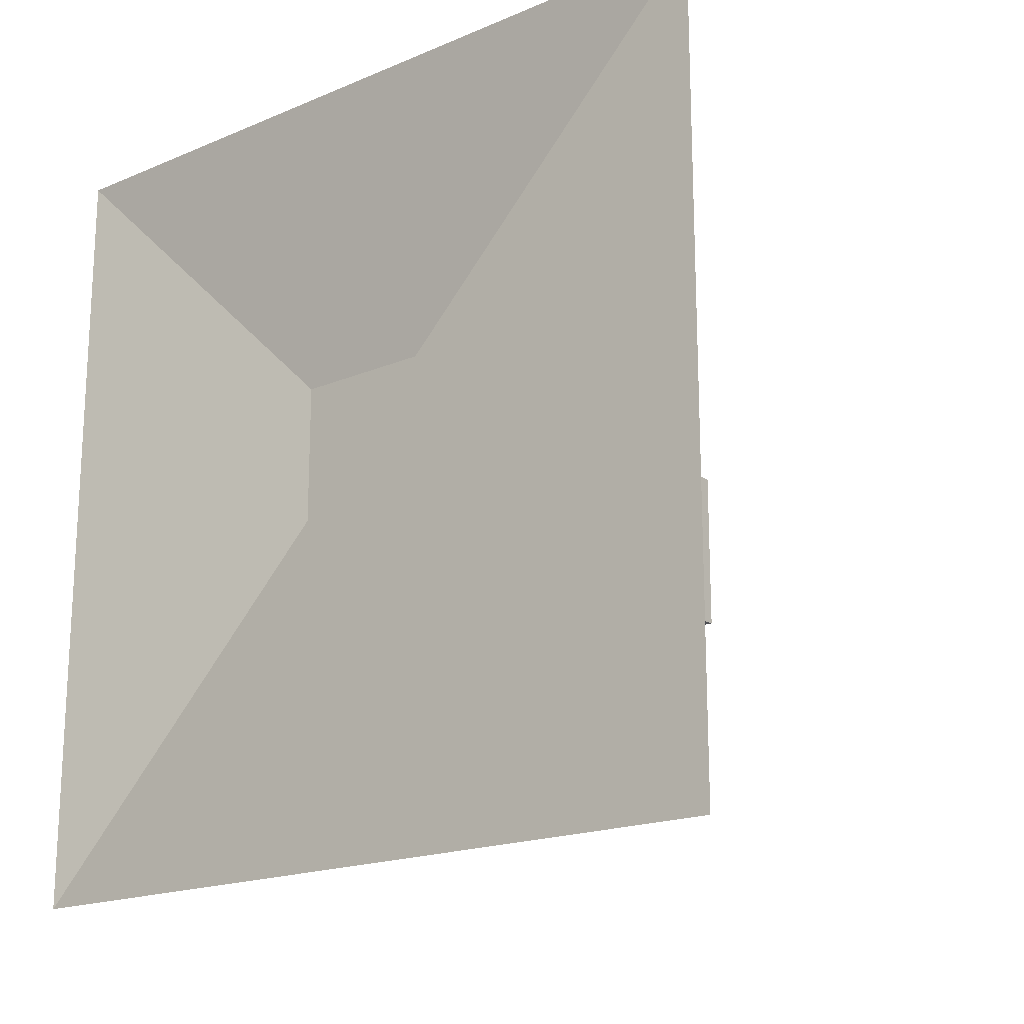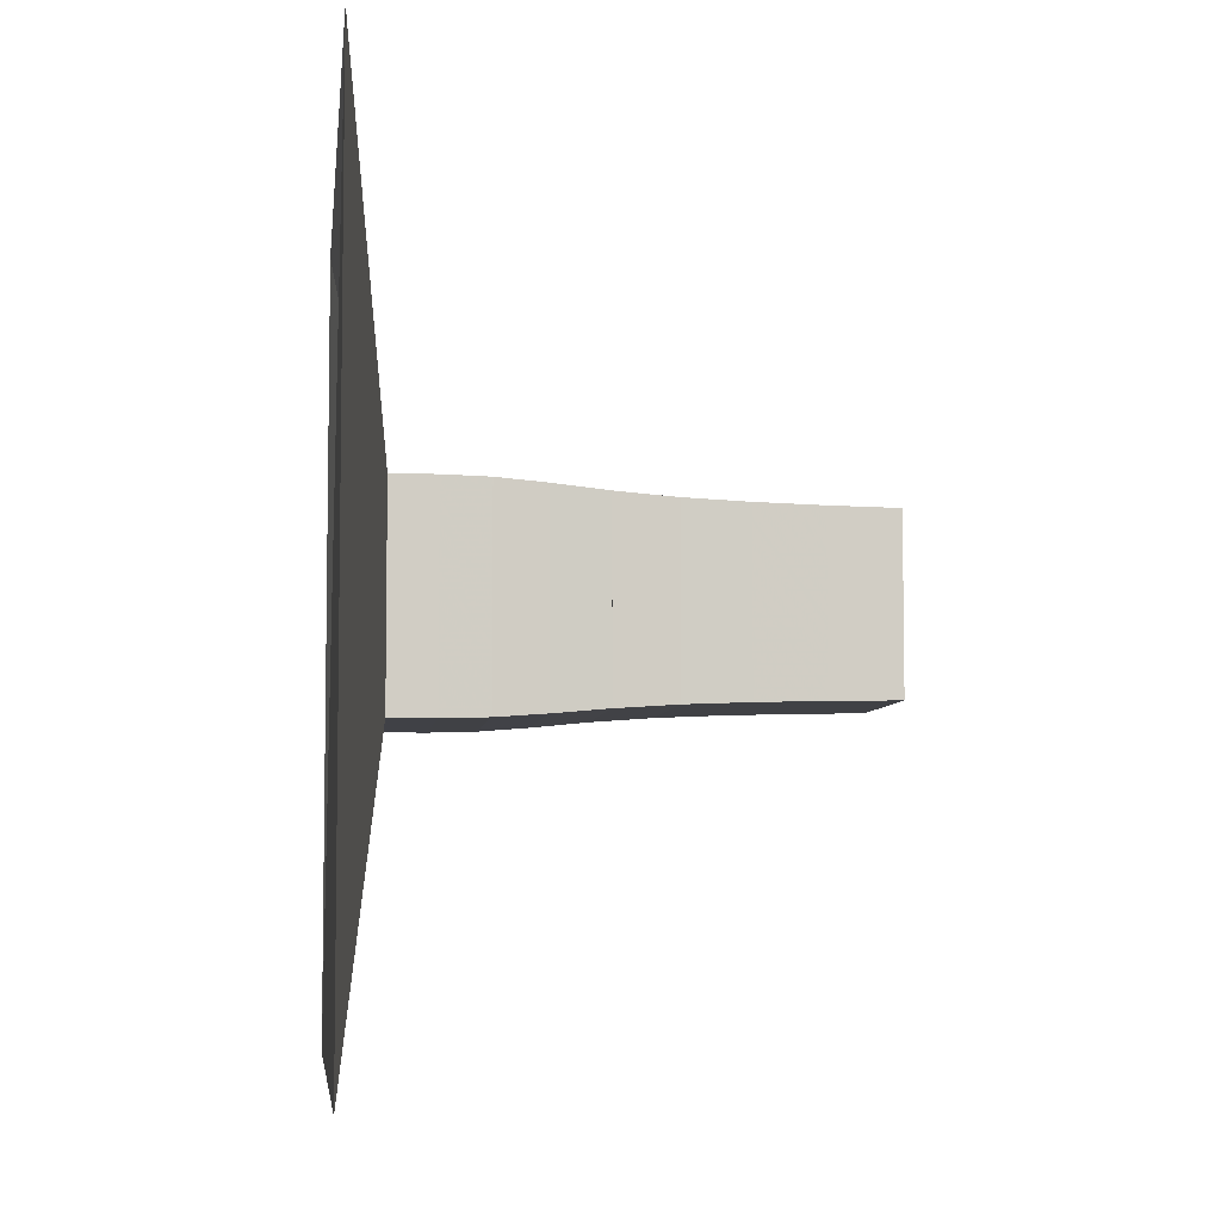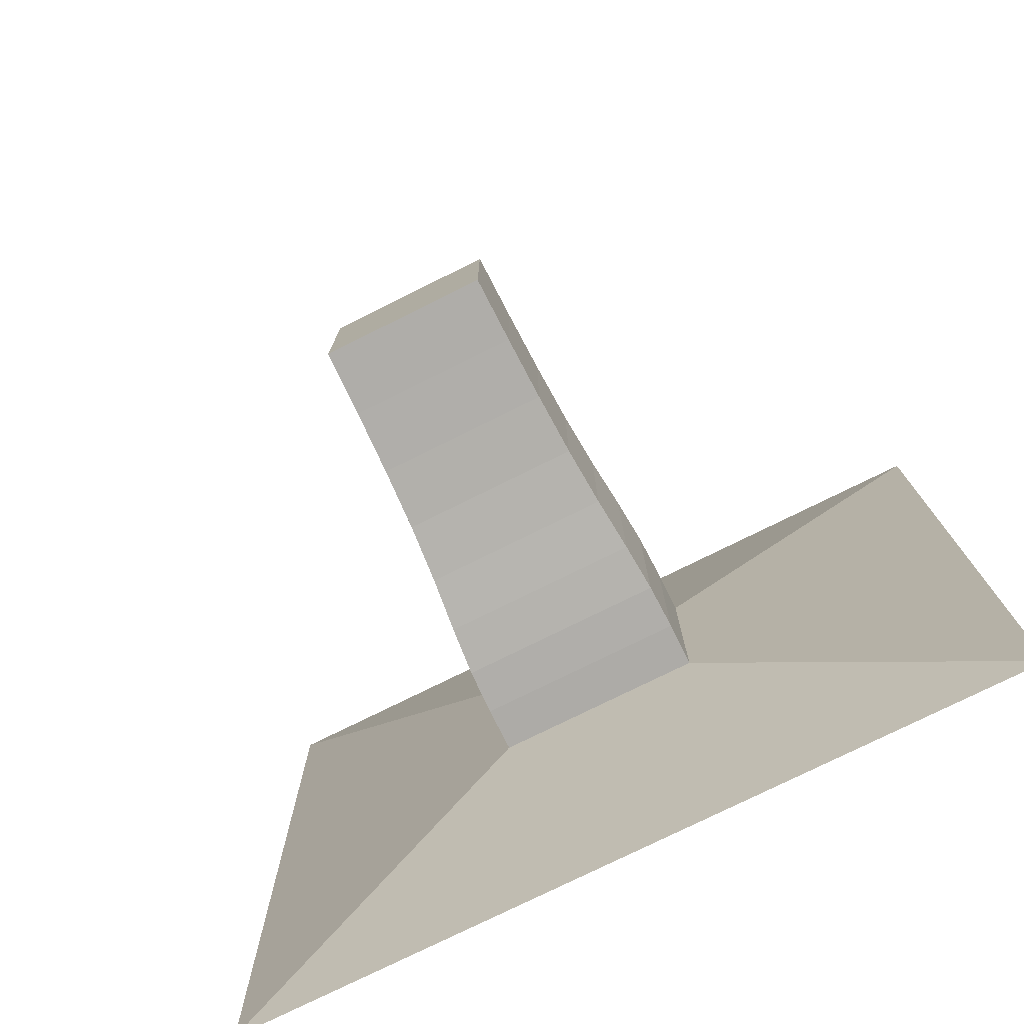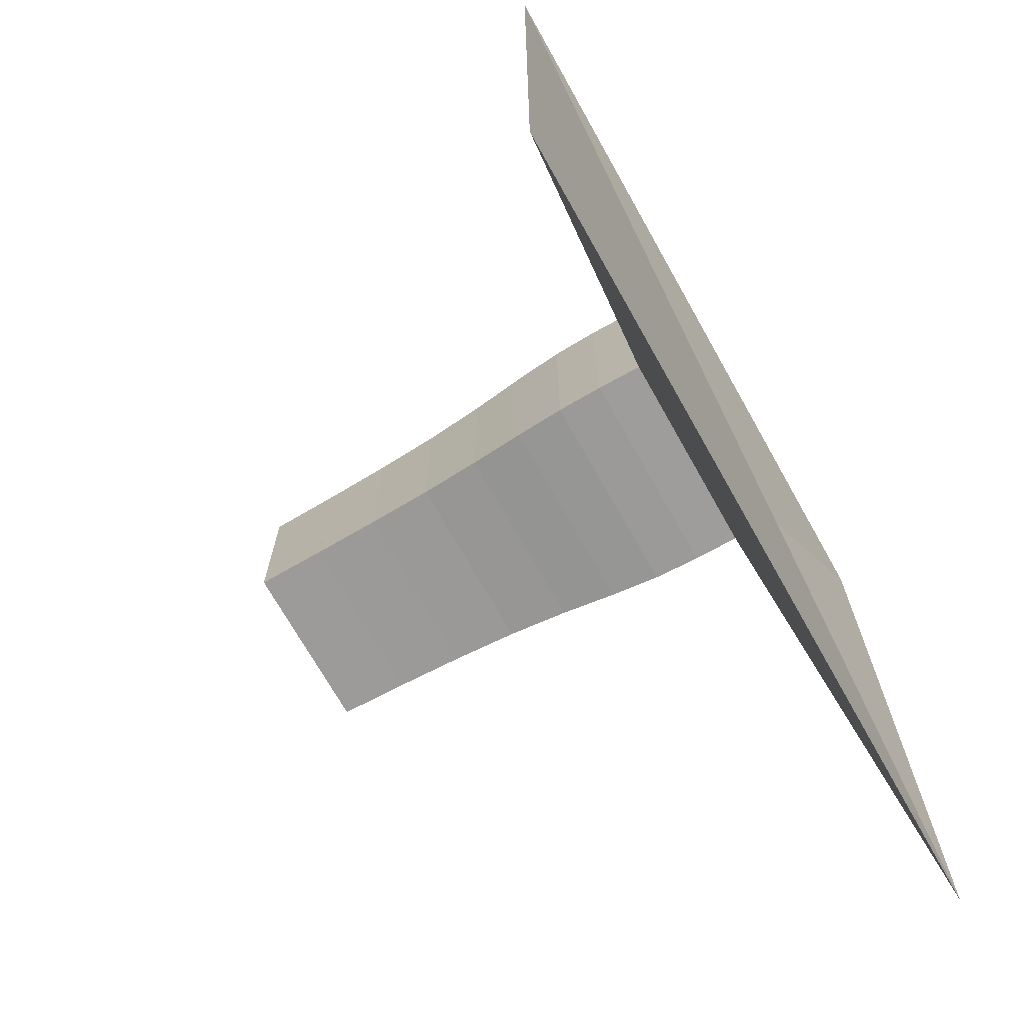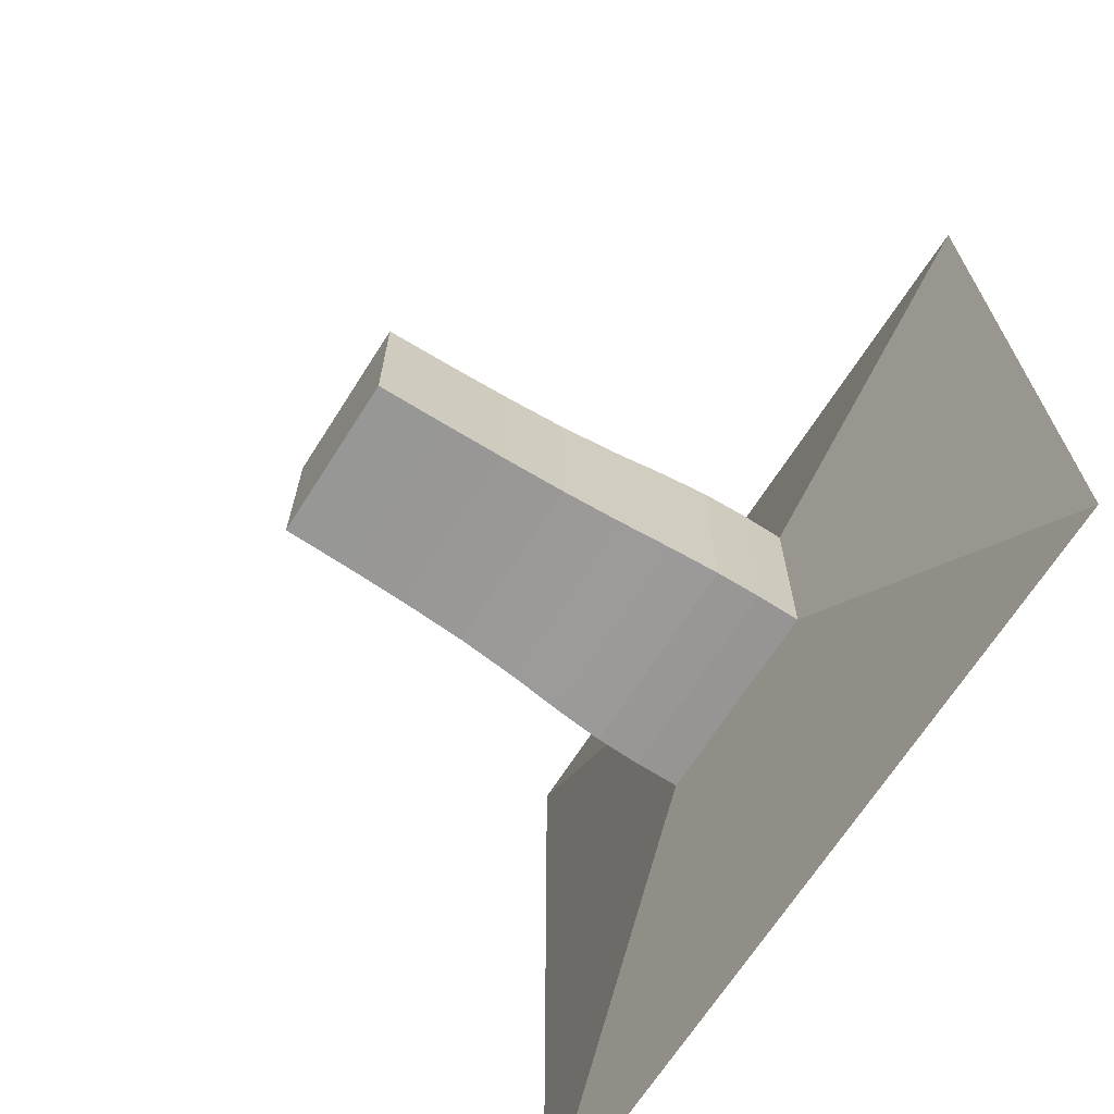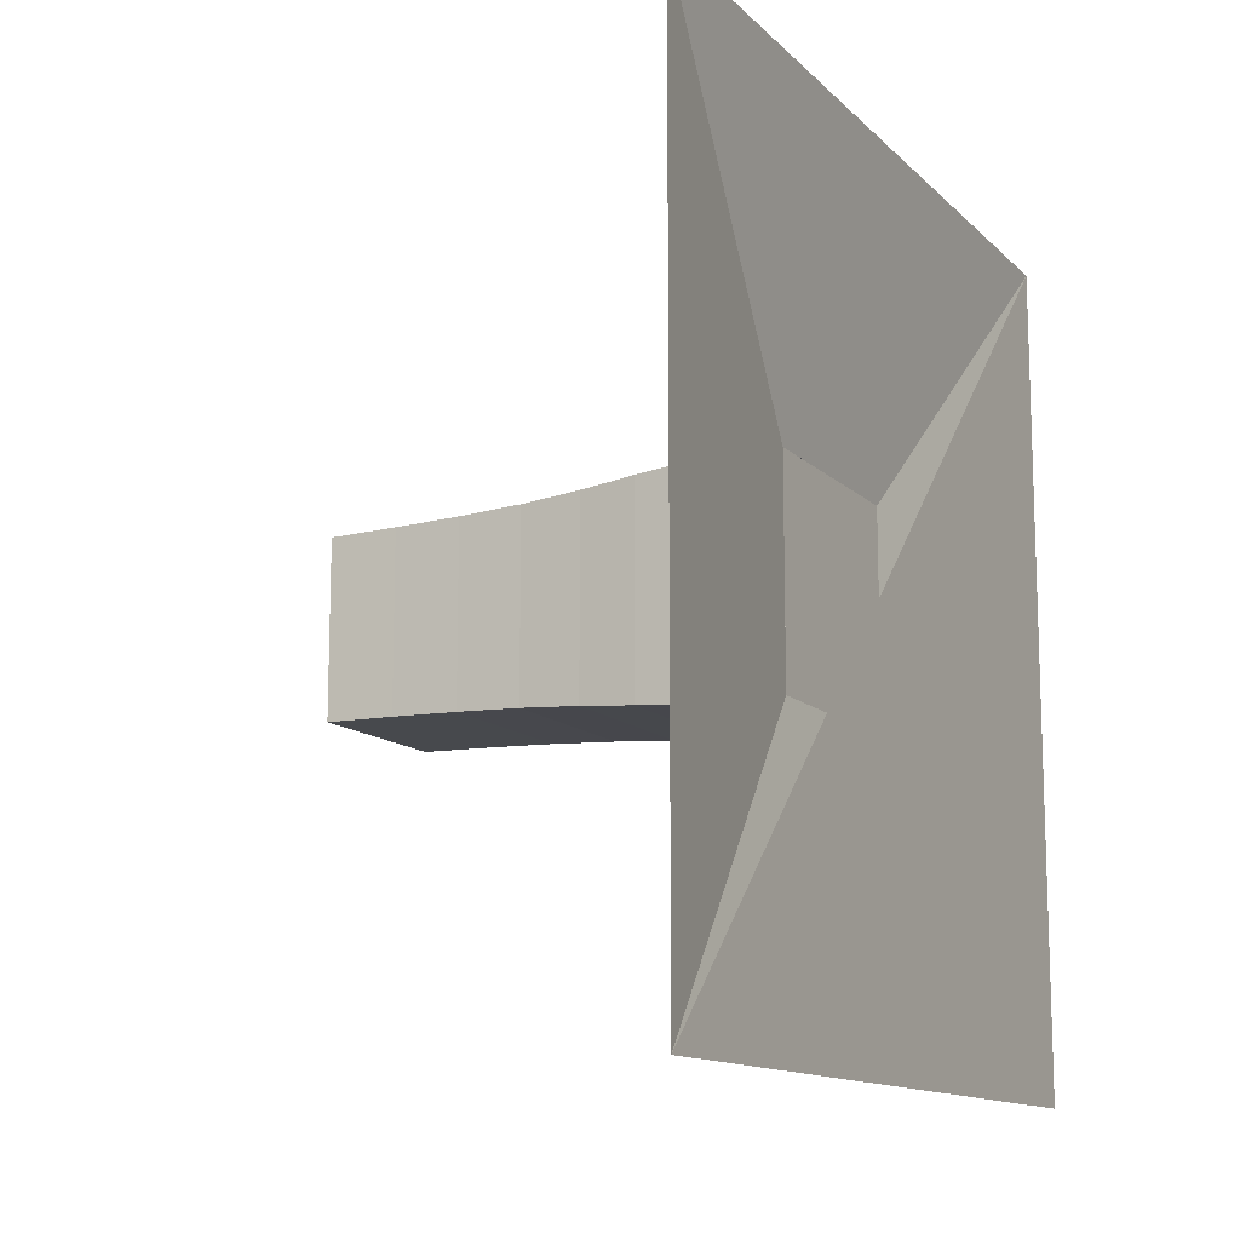
<metadata>
{"format":"obj","ext":"obj","renderer":"f3d","projection":"perspective","resolution":1024,"background":"white","views":[{"elev":-18.3,"azim":-50.9,"up":"+Z"},{"elev":-6.0,"azim":-6.6,"up":"+Z"},{"elev":-76.6,"azim":116.4,"up":"+Y"},{"elev":-70.4,"azim":-150.7,"up":"+Y"},{"elev":-67.7,"azim":147.5,"up":"+Y"},{"elev":-12.8,"azim":-153.1,"up":"+Z"}]}
</metadata>
<code>
v 0 -1 -1
v 0 -1 1
v 0 1 1
v 0 1 -1
v 0.1085 -0.253 -0.253
v 0.1085 -0.253 0.253
v 0.1085 0.253 0.253
v 0.1085 0.253 -0.253
v 0.2167 -0.2533 -0.2533
v 0.2167 -0.2533 0.2533
v 0.2167 0.2533 0.2533
v 0.2167 0.2533 -0.2533
v 0.3275 -0.2503 -0.2503
v 0.3275 -0.2503 0.2503
v 0.3275 0.2503 0.2503
v 0.3275 0.2503 -0.2503
v 0.4467 -0.2413 -0.2413
v 0.4467 -0.2413 0.2413
v 0.4467 0.2413 0.2413
v 0.4467 0.2413 -0.2413
v 0.5795 -0.2287 -0.2287
v 0.5795 -0.2287 0.2287
v 0.5795 0.2287 0.2287
v 0.5795 0.2287 -0.2287
v 0.7248 -0.2186 -0.2186
v 0.7248 -0.2186 0.2186
v 0.7248 0.2186 0.2186
v 0.7248 0.2186 -0.2186
v 0.879 -0.2122 -0.2122
v 0.879 -0.2122 0.2122
v 0.879 0.2122 0.2122
v 0.879 0.2122 -0.2122
v 1.04 -0.208 -0.208
v 1.04 -0.208 0.208
v 1.04 0.208 0.208
v 1.04 0.208 -0.208
v 1.204 -0.2053 -0.2053
v 1.204 -0.2053 0.2053
v 1.204 0.2053 0.2053
v 1.204 0.2053 -0.2053
f 1 2 4 5
f 5 6 7 8
f 5 6 2 1
f 6 7 3 2
f 7 8 4 3
f 8 5 1 4
f 9 10 11 12
f 9 10 6 5
f 10 11 7 6
f 11 12 8 7
f 12 9 5 8
f 13 14 15 16
f 13 14 10 9
f 14 15 11 10
f 15 16 12 11
f 16 13 9 12
f 17 18 19 20
f 17 18 14 13
f 18 19 15 14
f 19 20 16 15
f 20 17 13 16
f 21 22 23 24
f 21 22 18 17
f 22 23 19 18
f 23 24 20 19
f 24 21 17 20
f 25 26 27 28
f 25 26 22 21
f 26 27 23 22
f 27 28 24 23
f 28 25 21 24
f 29 30 31 32
f 29 30 26 25
f 30 31 27 26
f 31 32 28 27
f 32 29 25 28
f 33 34 35 36
f 33 34 30 29
f 34 35 31 30
f 35 36 32 31
f 36 33 29 32
f 37 38 39 40
f 37 38 34 33
f 38 39 35 34
f 39 40 36 35
f 40 37 33 36

</code>
